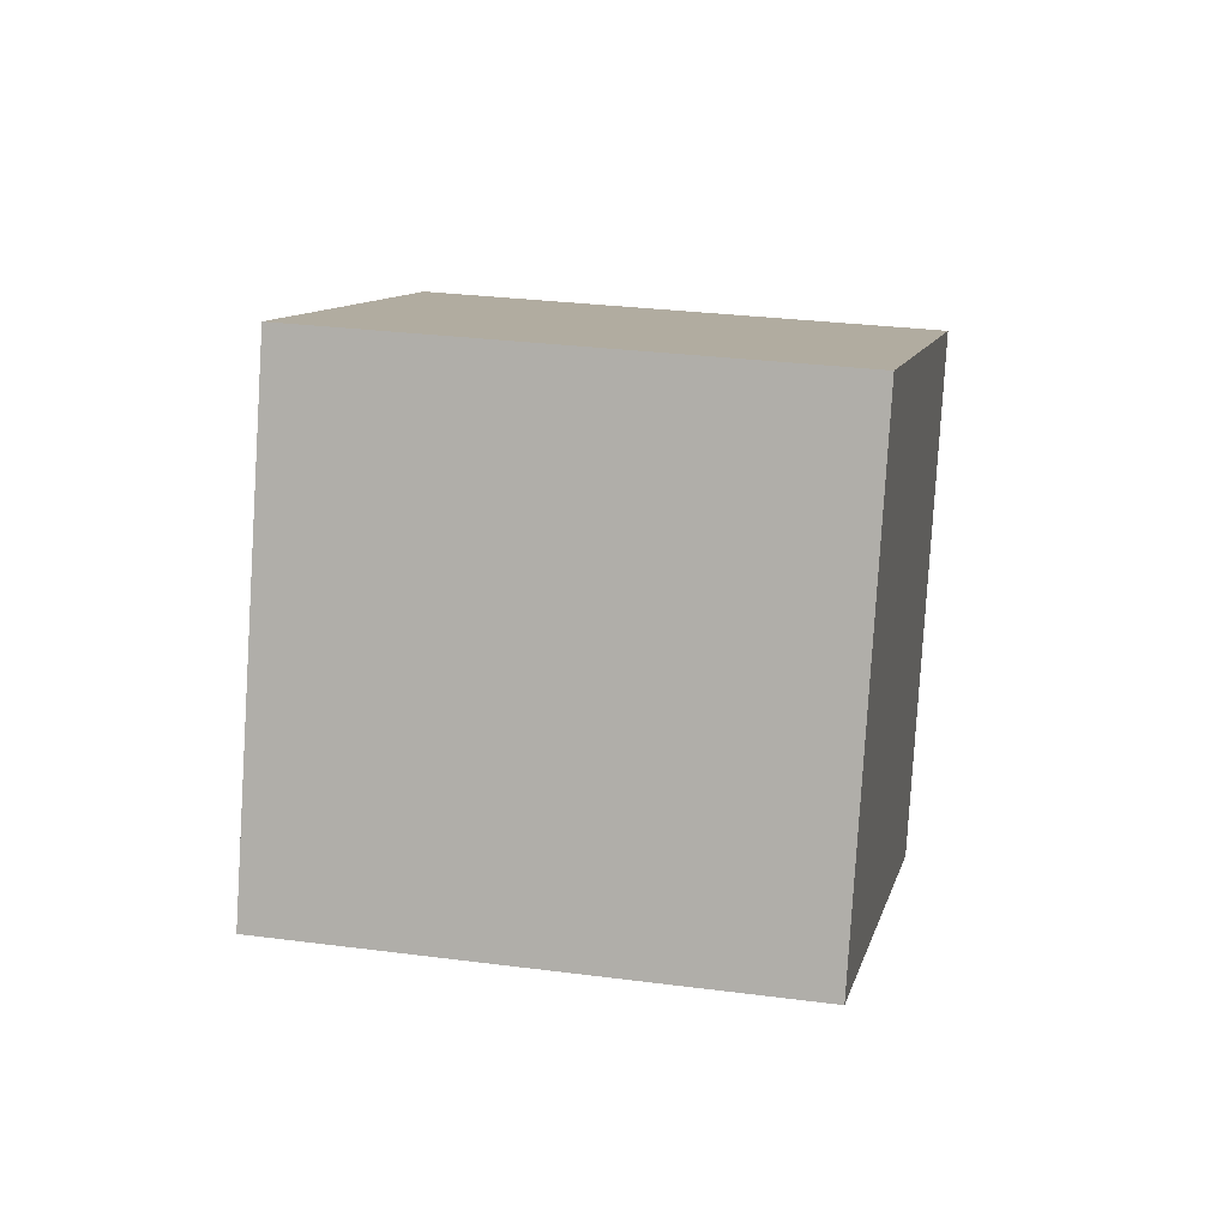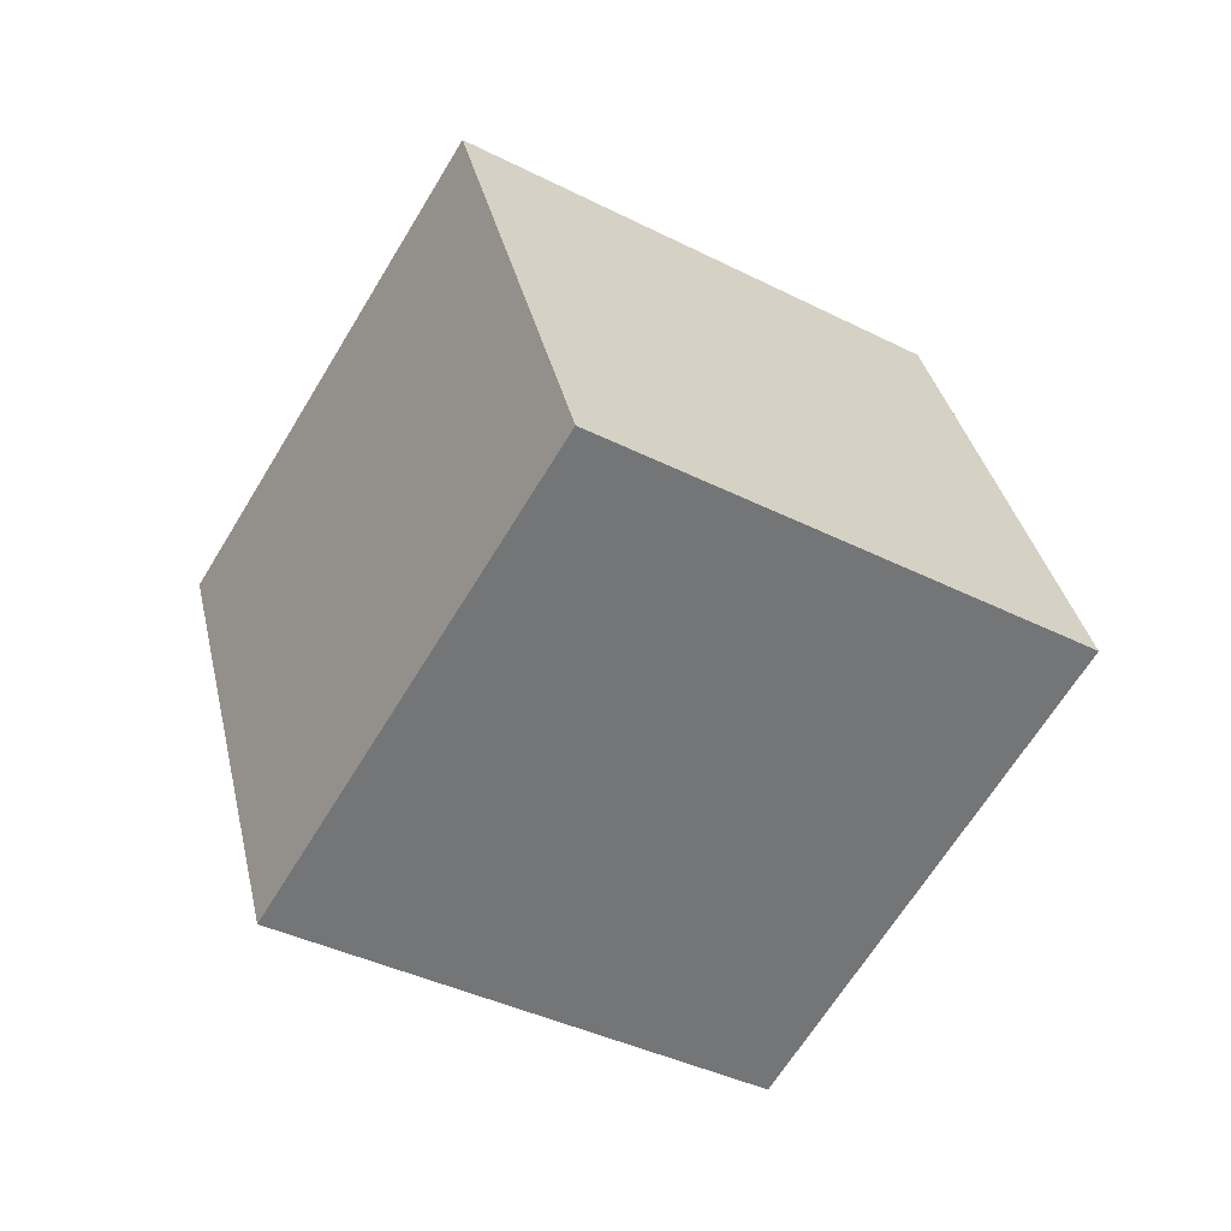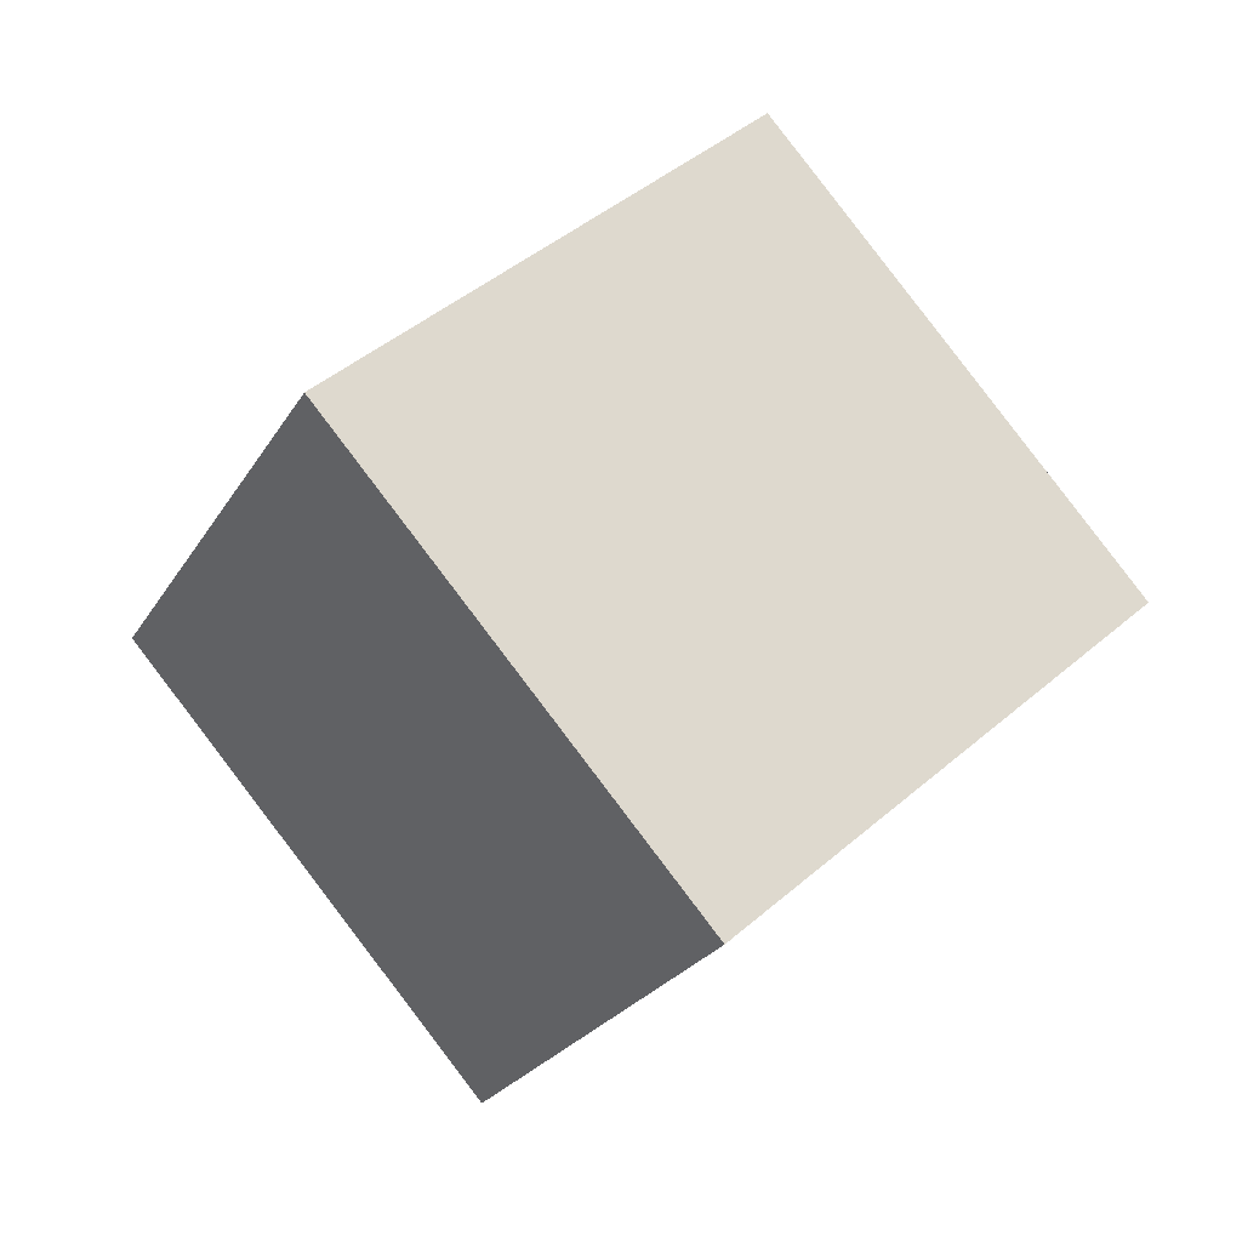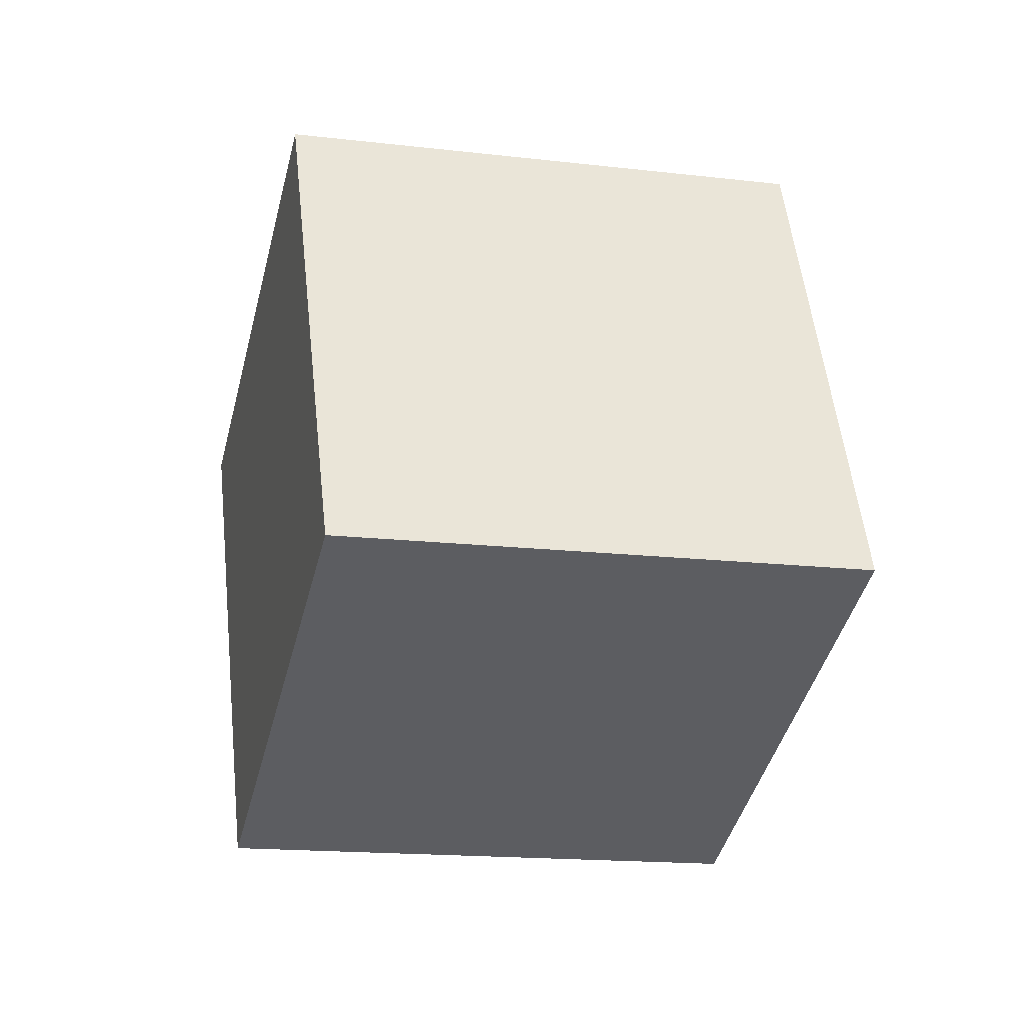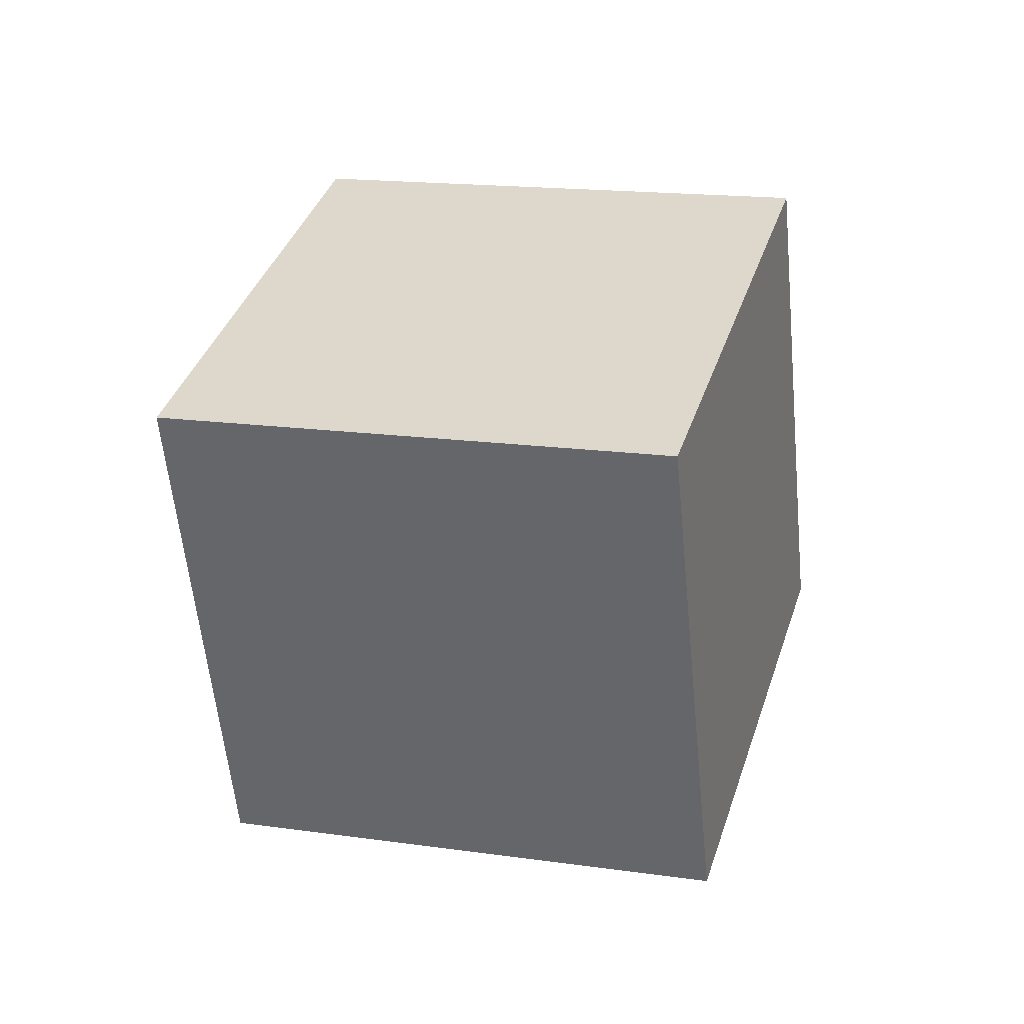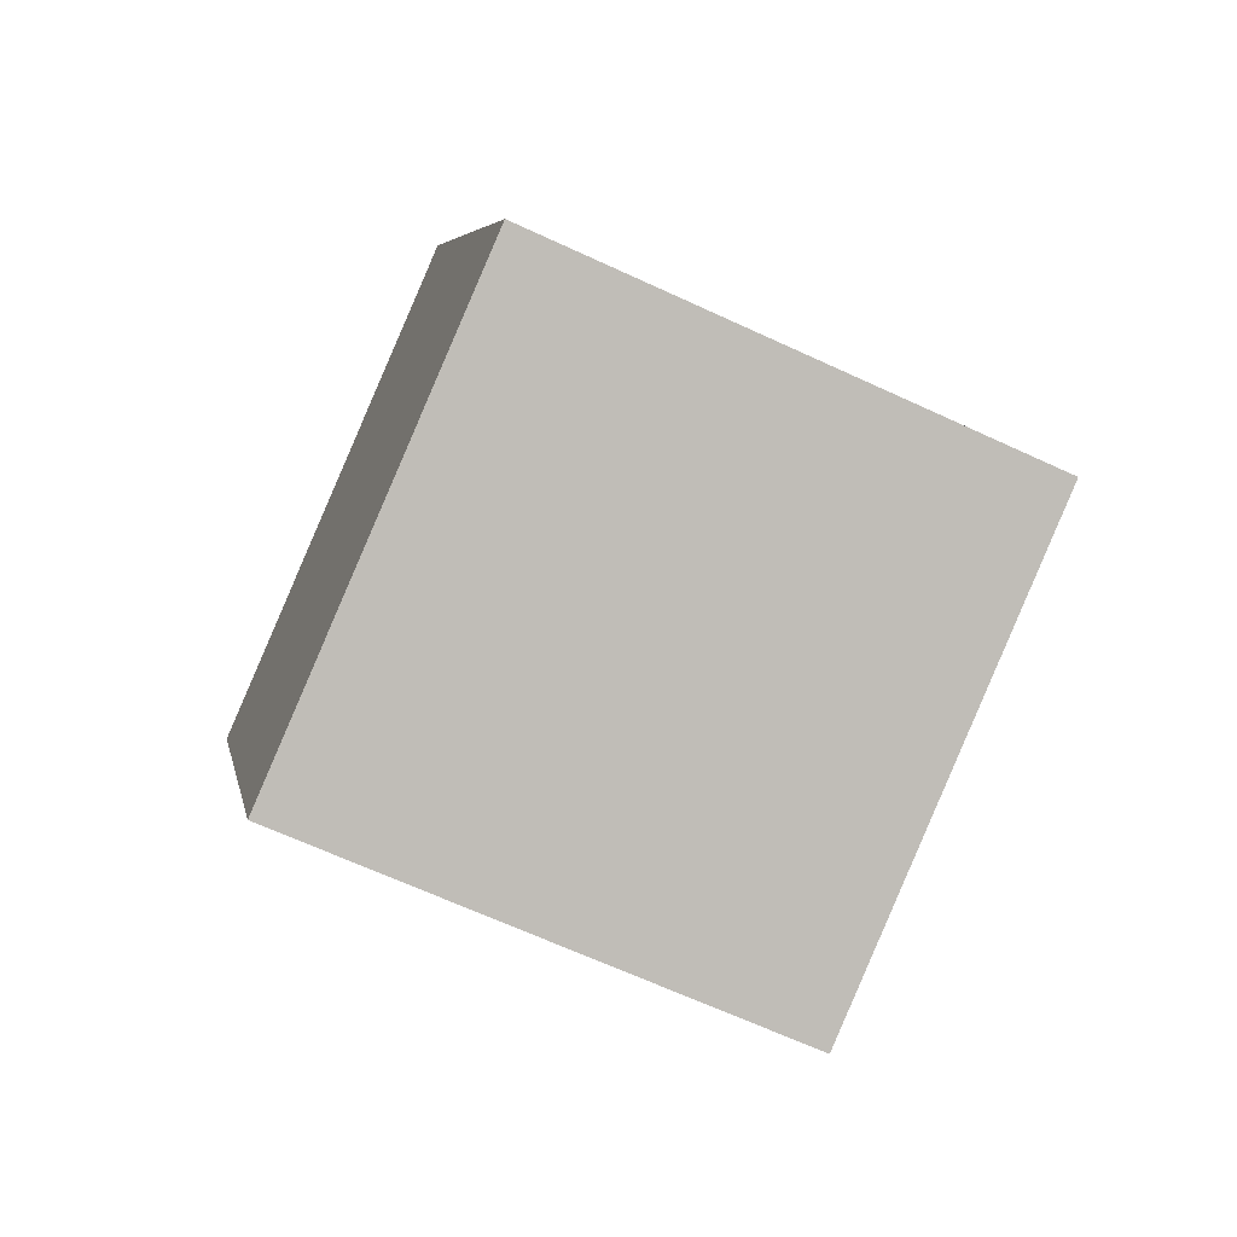
<metadata>
{"format":"obj","ext":"obj","renderer":"f3d","projection":"perspective","resolution":1024,"background":"white","views":[{"elev":30.5,"azim":60.6,"up":"+Y"},{"elev":-38.5,"azim":15.5,"up":"+Y"},{"elev":-77.8,"azim":55.1,"up":"+Z"},{"elev":-79.6,"azim":-79.8,"up":"+Z"},{"elev":13.3,"azim":-113.9,"up":"+Y"},{"elev":-66.2,"azim":23.7,"up":"+Y"}]}
</metadata>
<code>
o Cube
v -0.3223 0.586 -1.598
v 0.2335 -1.281 -1.143
v -1.08 -1.304 0.3655
v -1.636 0.5625 -0.08957
v 1.08 1.304 -0.3655
v 1.636 -0.5625 0.08957
v 0.3223 -0.586 1.598
v -0.2335 1.281 1.143
f 5 1 4
f 5 4 8
f 3 7 8
f 3 8 4
f 2 6 3
f 6 7 3
f 1 5 2
f 5 6 2
f 5 8 6
f 8 7 6
f 1 2 3
f 1 3 4

</code>
